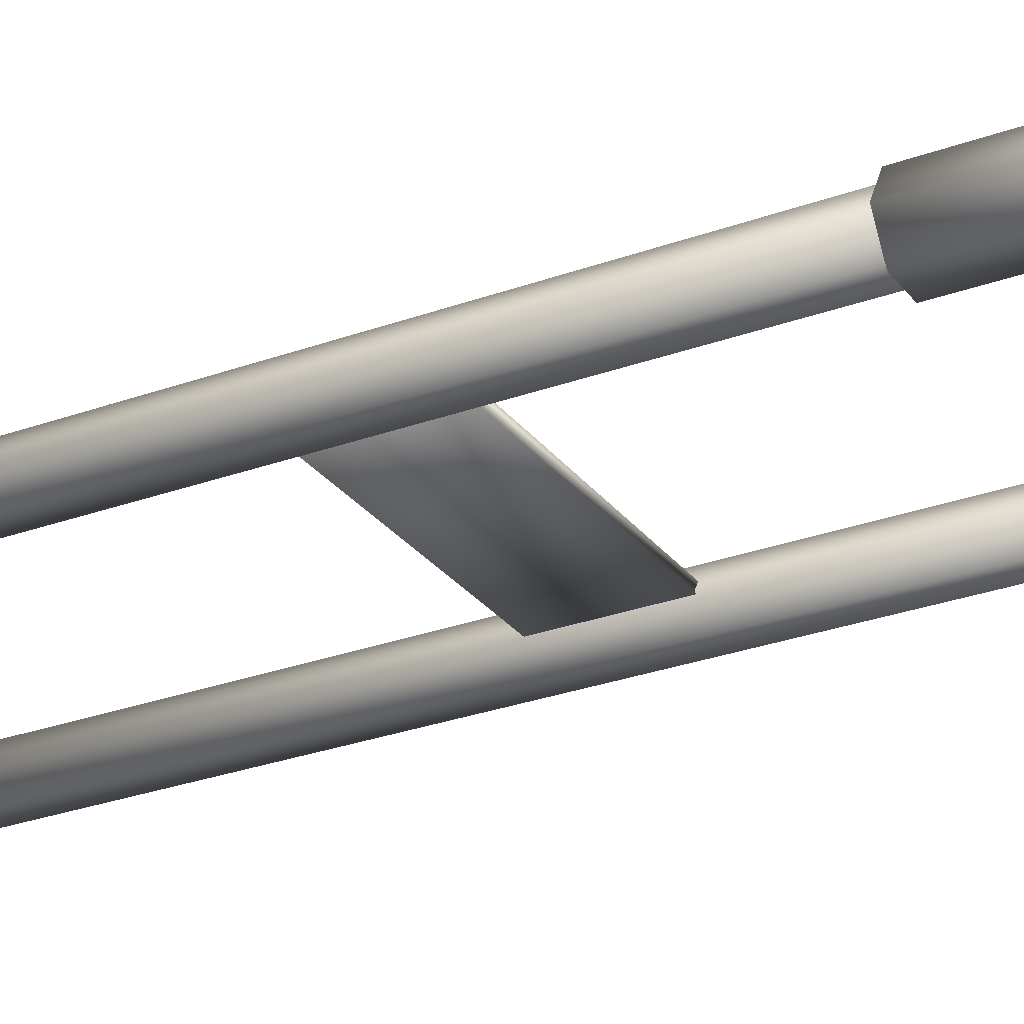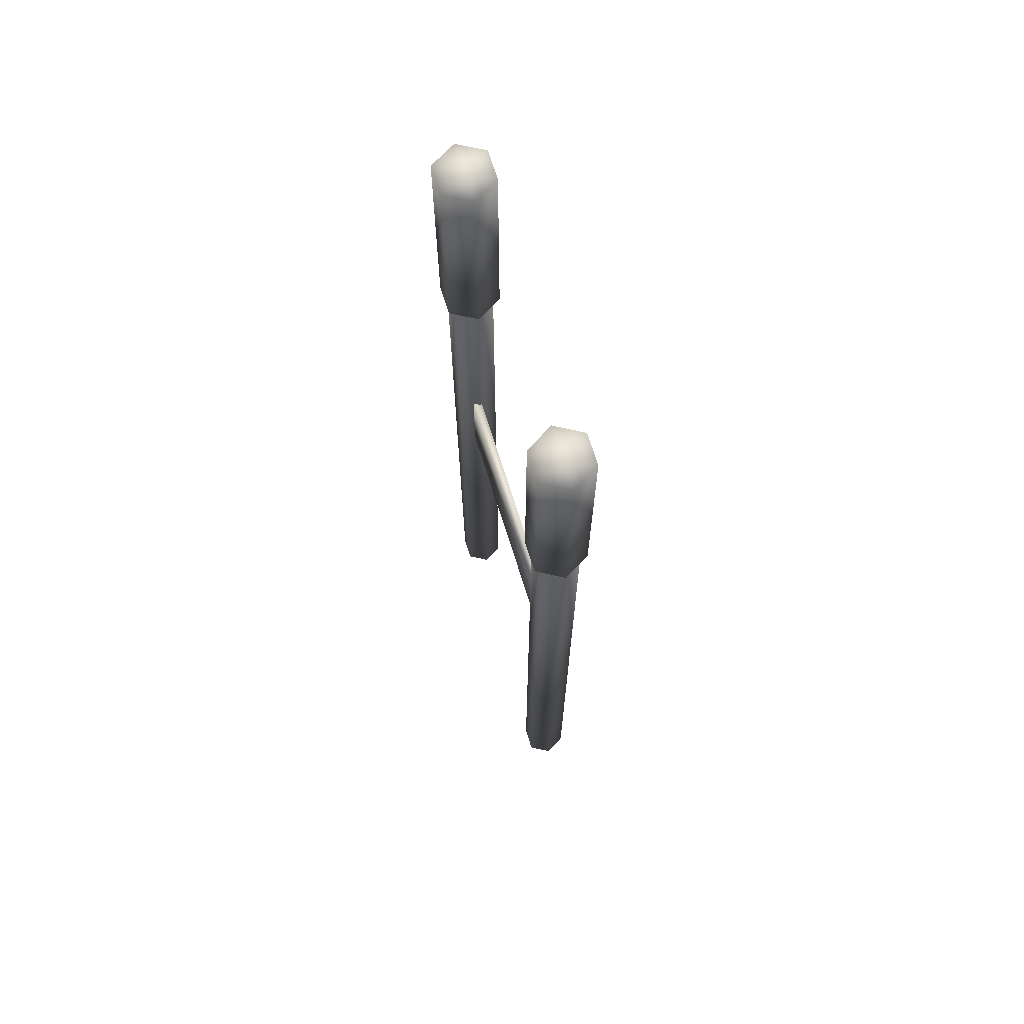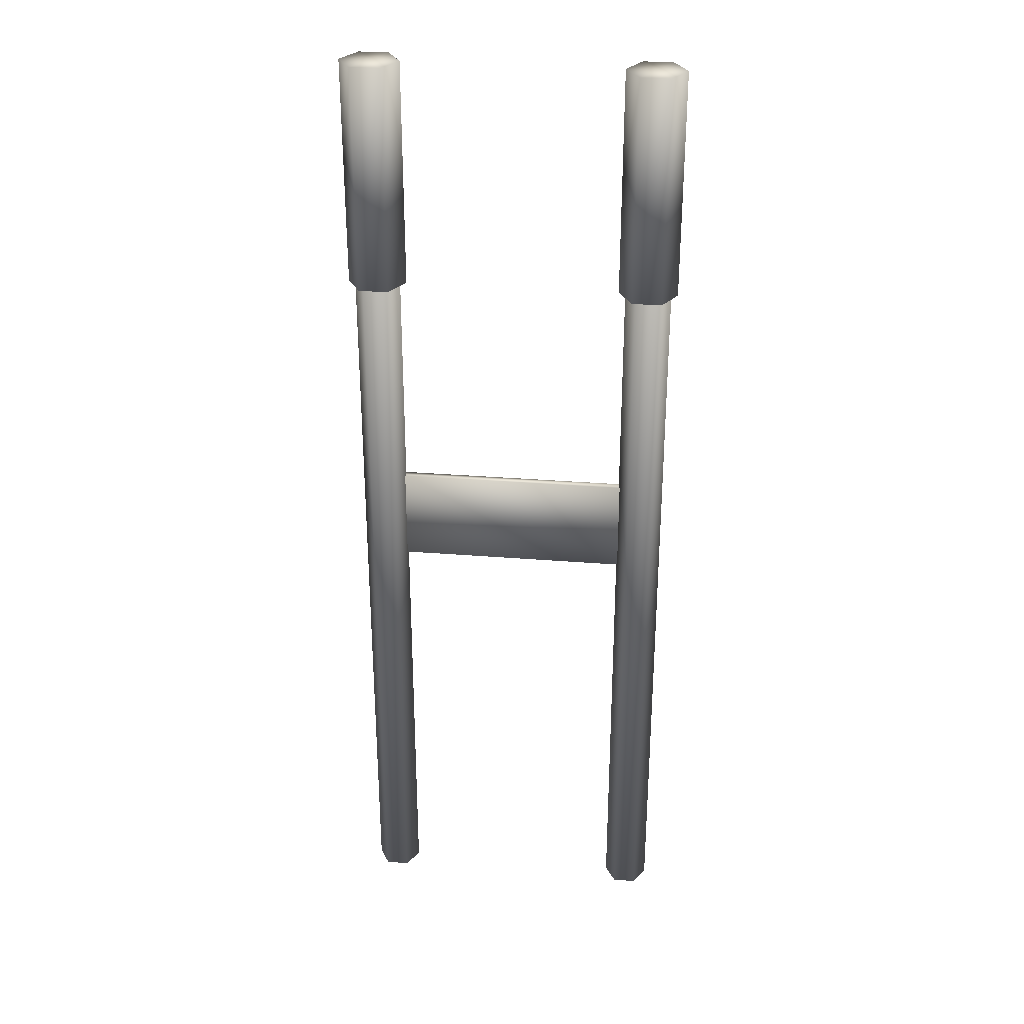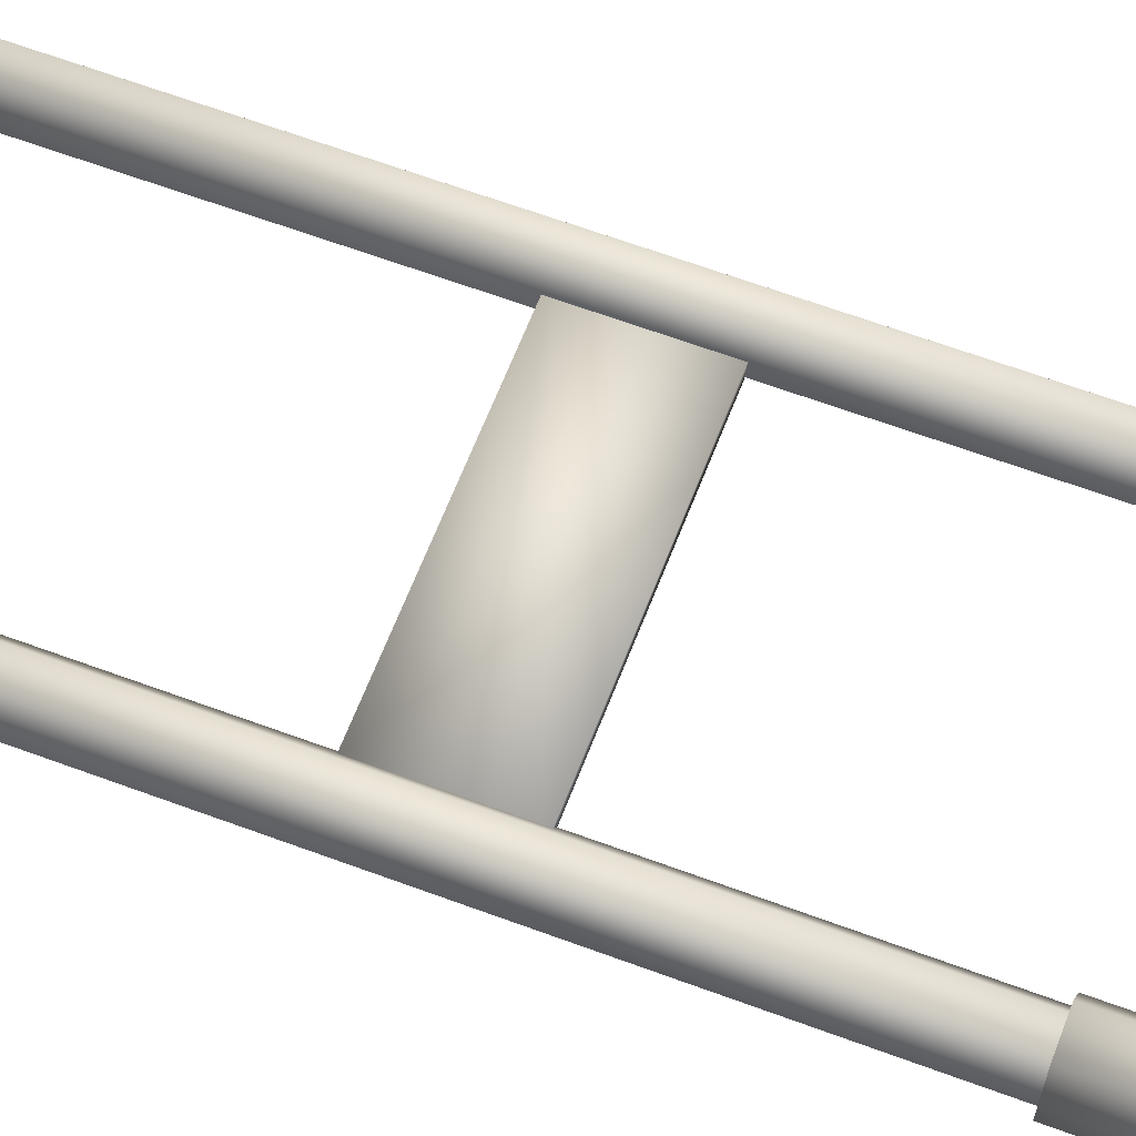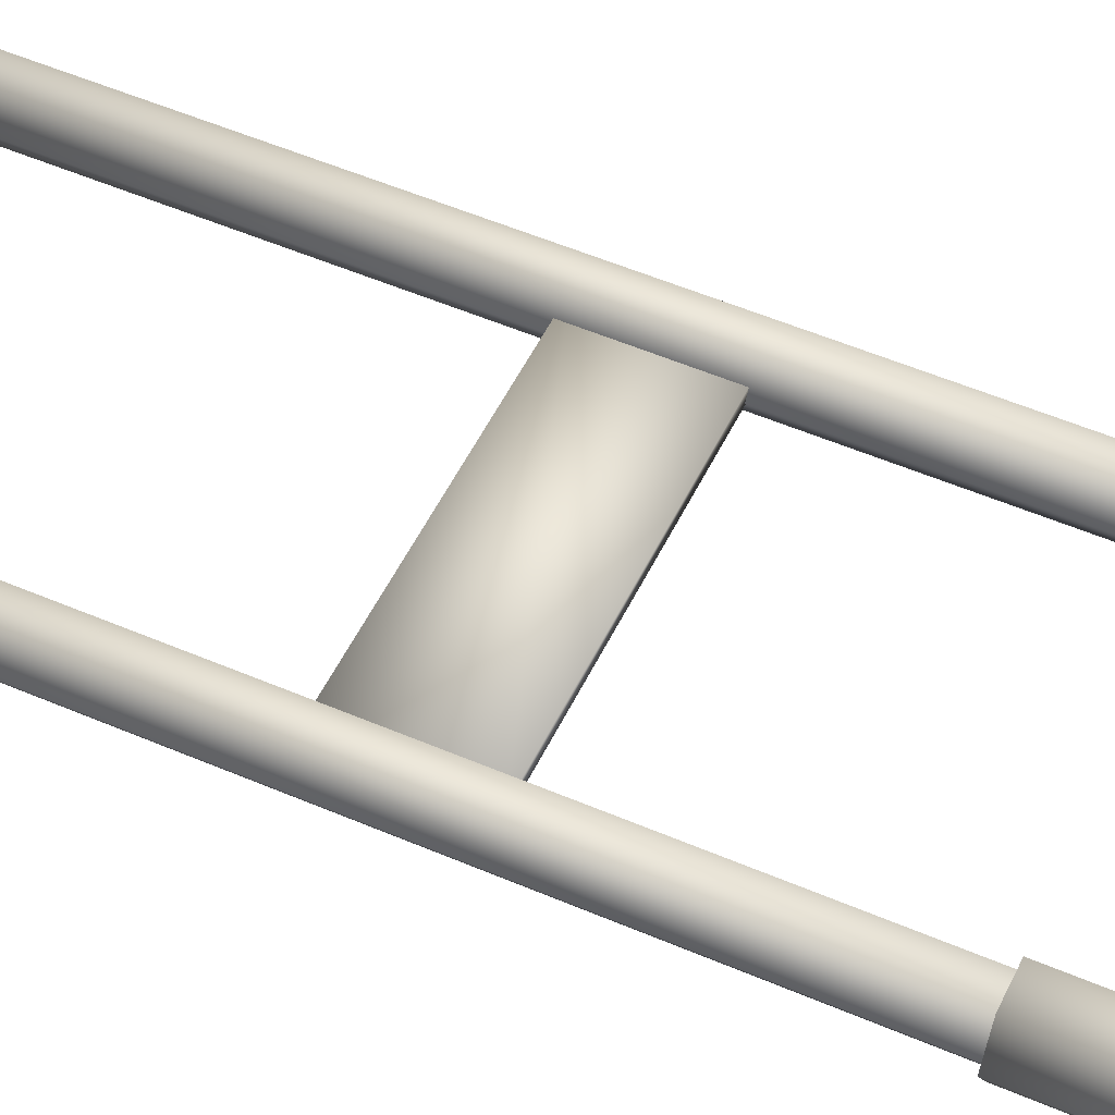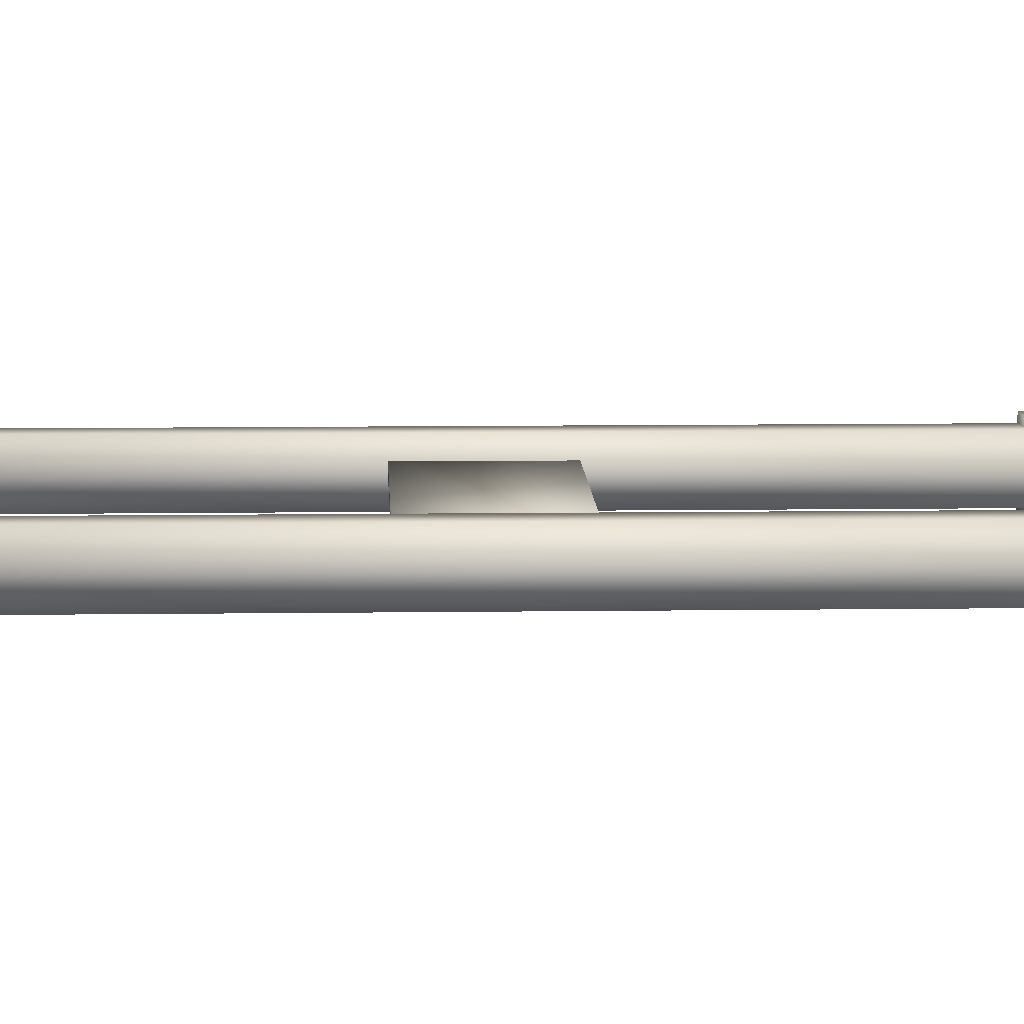
<metadata>
{"format":"obj","ext":"obj","renderer":"f3d","projection":"perspective","resolution":1024,"background":"white","views":[{"elev":-28.0,"azim":-60.9,"up":"+Y"},{"elev":70.1,"azim":-107.3,"up":"+Z"},{"elev":30.5,"azim":6.7,"up":"+Z"},{"elev":62.5,"azim":-69.2,"up":"+Y"},{"elev":51.8,"azim":-64.9,"up":"+Y"},{"elev":9.2,"azim":-92.1,"up":"+Y"}]}
</metadata>
<code>
o Model::Box02
v -0.8263 -0.01139 3.396
v 0.8805 -0.01139 3.396
v -0.8263 -0.01139 2.781
v 0.8805 -0.01139 2.781
v -0.8263 0.0428 3.396
v 0.8805 0.0428 3.396
v -0.8263 0.0428 2.781
v 0.8805 0.0428 2.781
g Model::Box02_Material::01 - Default  ( Standard )
f 1 4 2
f 1 5 3
f 1 6 5
f 2 6 1
f 2 8 6
f 3 4 1
f 3 7 4
f 4 8 2
f 5 7 3
f 5 8 7
f 6 8 5
f 7 8 4
o Model::Cylinder06
v 0.8959 -4.945e-25 -3.575e-10
v 1.044 -4.945e-25 -3.575e-10
v 0.9698 0.128 3.373e-08
v 0.822 0.128 3.373e-08
v 0.7481 -1.292e-08 -3.575e-10
v 0.822 -0.128 -3.444e-08
v 0.9698 -0.128 -3.444e-08
v 1.044 -1.64e-06 6.157
v 0.9698 0.128 6.157
v 0.822 0.128 6.157
v 0.7481 -1.653e-06 6.157
v 0.822 -0.128 6.157
v 0.9698 -0.128 6.157
v 0.8959 -1.64e-06 6.157
g Model::Cylinder06_Material::01 - Default  ( Standard )
f 9 11 10
f 9 12 11
f 9 13 12
f 9 14 13
f 9 15 14
f 10 15 9
f 10 16 15
f 10 17 16
f 11 17 10
f 11 18 17
f 12 18 11
f 12 19 18
f 13 19 12
f 13 20 19
f 14 20 13
f 14 21 20
f 15 21 14
f 16 21 15
f 16 22 21
f 17 22 16
f 18 22 17
f 19 22 18
f 20 22 19
f 21 22 20
o Model::Cylinder05
v 0.8959 -1.461e-08 4.833
v 1.086 -1.461e-08 4.833
v 0.9908 0.1644 4.833
v 0.801 0.1644 4.833
v 0.7061 -3.12e-08 4.833
v 0.801 -0.1644 4.833
v 0.9908 -0.1644 4.833
v 1.086 -4.05e-07 6.299
v 0.9908 0.1644 6.299
v 0.801 0.1644 6.299
v 0.7061 -4.216e-07 6.299
v 0.801 -0.1644 6.299
v 0.9908 -0.1644 6.299
v 0.8959 -4.05e-07 6.299
g Model::Cylinder05_Material::01 - Default  ( Standard )
f 23 25 24
f 23 26 25
f 23 27 26
f 23 28 27
f 23 29 28
f 24 29 23
f 24 30 29
f 24 31 30
f 25 31 24
f 25 32 31
f 26 32 25
f 26 33 32
f 27 33 26
f 27 34 33
f 28 34 27
f 28 35 34
f 29 35 28
f 30 35 29
f 30 36 35
f 31 36 30
f 32 36 31
f 33 36 32
f 34 36 33
f 35 36 34
o Model::Cylinder02
v -0.8668 -1.461e-08 4.833
v -0.677 -1.461e-08 4.833
v -0.7719 0.1644 4.833
v -0.9617 0.1644 4.833
v -1.057 -3.12e-08 4.833
v -0.9617 -0.1644 4.833
v -0.7719 -0.1644 4.833
v -0.677 -4.05e-07 6.299
v -0.7719 0.1644 6.299
v -0.9617 0.1644 6.299
v -1.057 -4.216e-07 6.299
v -0.9617 -0.1644 6.299
v -0.7719 -0.1644 6.299
v -0.8668 -4.05e-07 6.299
g Model::Cylinder02_Material::01 - Default  ( Standard )
f 37 39 38
f 37 40 39
f 37 41 40
f 37 42 41
f 37 43 42
f 38 43 37
f 38 44 43
f 38 45 44
f 39 45 38
f 39 46 45
f 40 46 39
f 40 47 46
f 41 47 40
f 41 48 47
f 42 48 41
f 42 49 48
f 43 49 42
f 44 49 43
f 44 50 49
f 45 50 44
f 46 50 45
f 47 50 46
f 48 50 47
f 49 50 48
o Model::Cylinder01
v -0.8668 -4.945e-25 -3.575e-10
v -0.7191 -4.945e-25 -3.575e-10
v -0.793 0.128 3.373e-08
v -0.9407 0.128 3.373e-08
v -1.015 -1.292e-08 -3.575e-10
v -0.9407 -0.128 -3.444e-08
v -0.793 -0.128 -3.444e-08
v -0.7191 -1.64e-06 6.157
v -0.793 0.128 6.157
v -0.9407 0.128 6.157
v -1.015 -1.653e-06 6.157
v -0.9407 -0.128 6.157
v -0.793 -0.128 6.157
v -0.8668 -1.64e-06 6.157
g Model::Cylinder01_Material::01 - Default  ( Standard )
f 51 53 52
f 51 54 53
f 51 55 54
f 51 56 55
f 51 57 56
f 52 57 51
f 52 58 57
f 52 59 58
f 53 59 52
f 53 60 59
f 54 60 53
f 54 61 60
f 55 61 54
f 55 62 61
f 56 62 55
f 56 63 62
f 57 63 56
f 58 63 57
f 58 64 63
f 59 64 58
f 60 64 59
f 61 64 60
f 62 64 61
f 63 64 62

</code>
